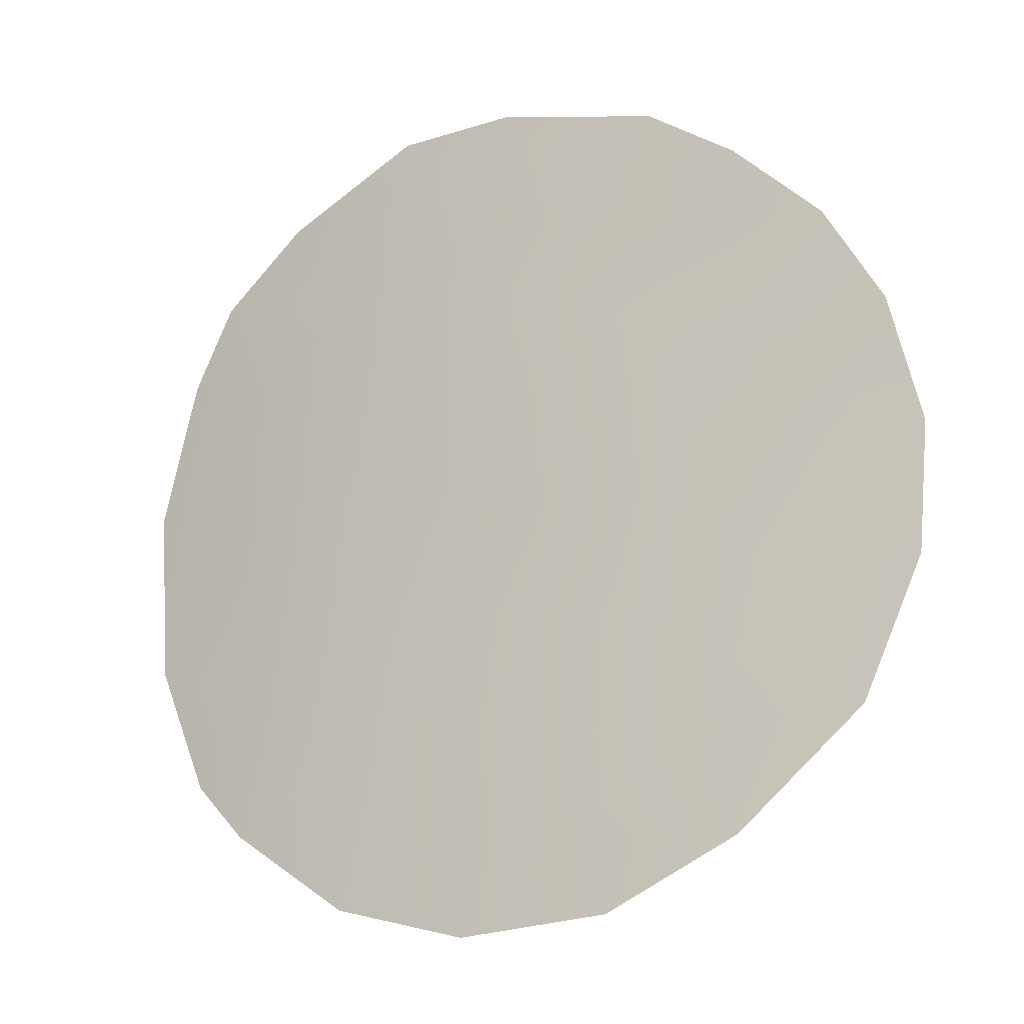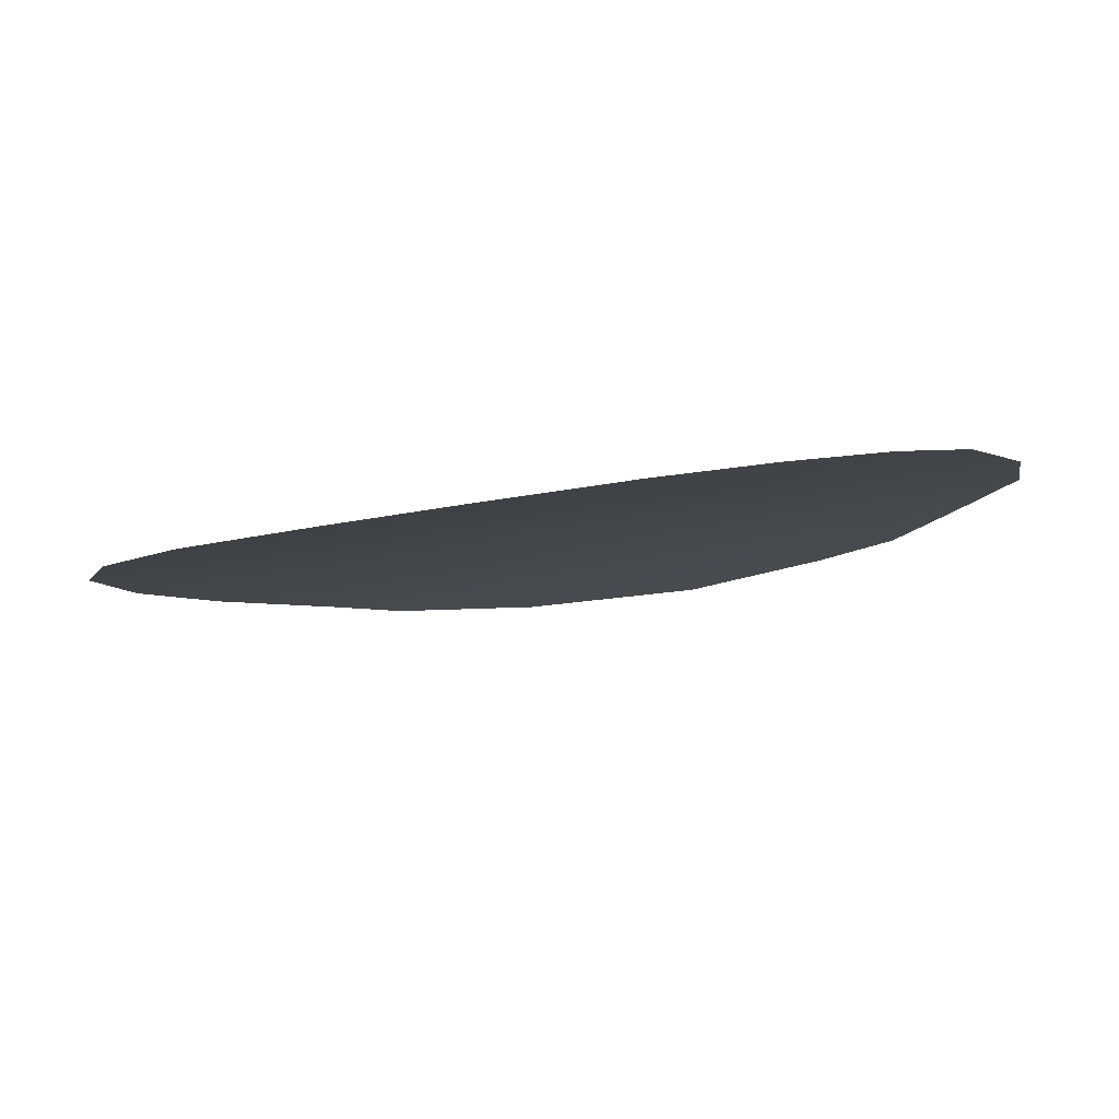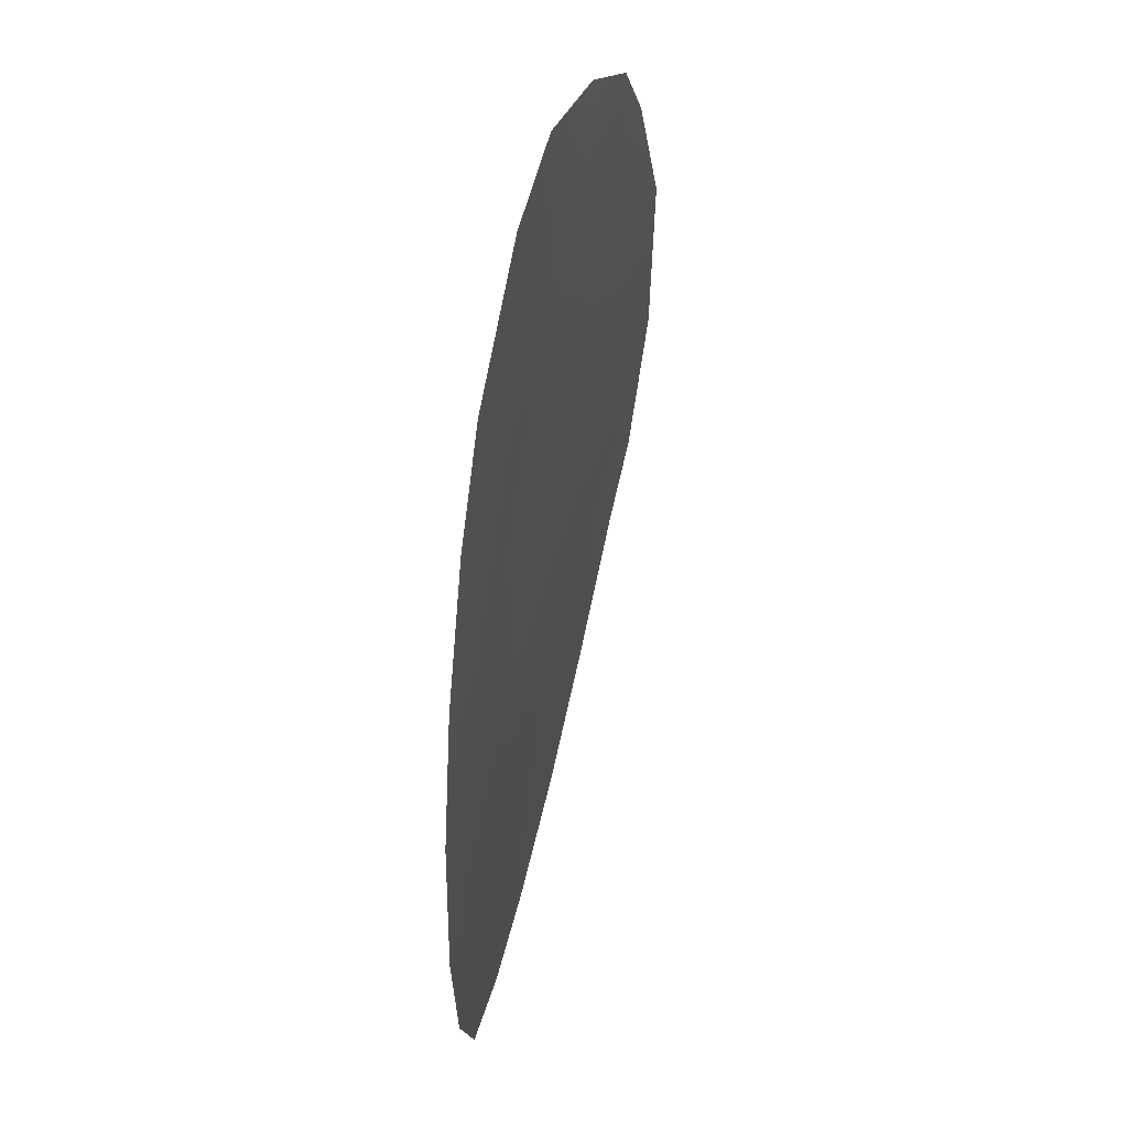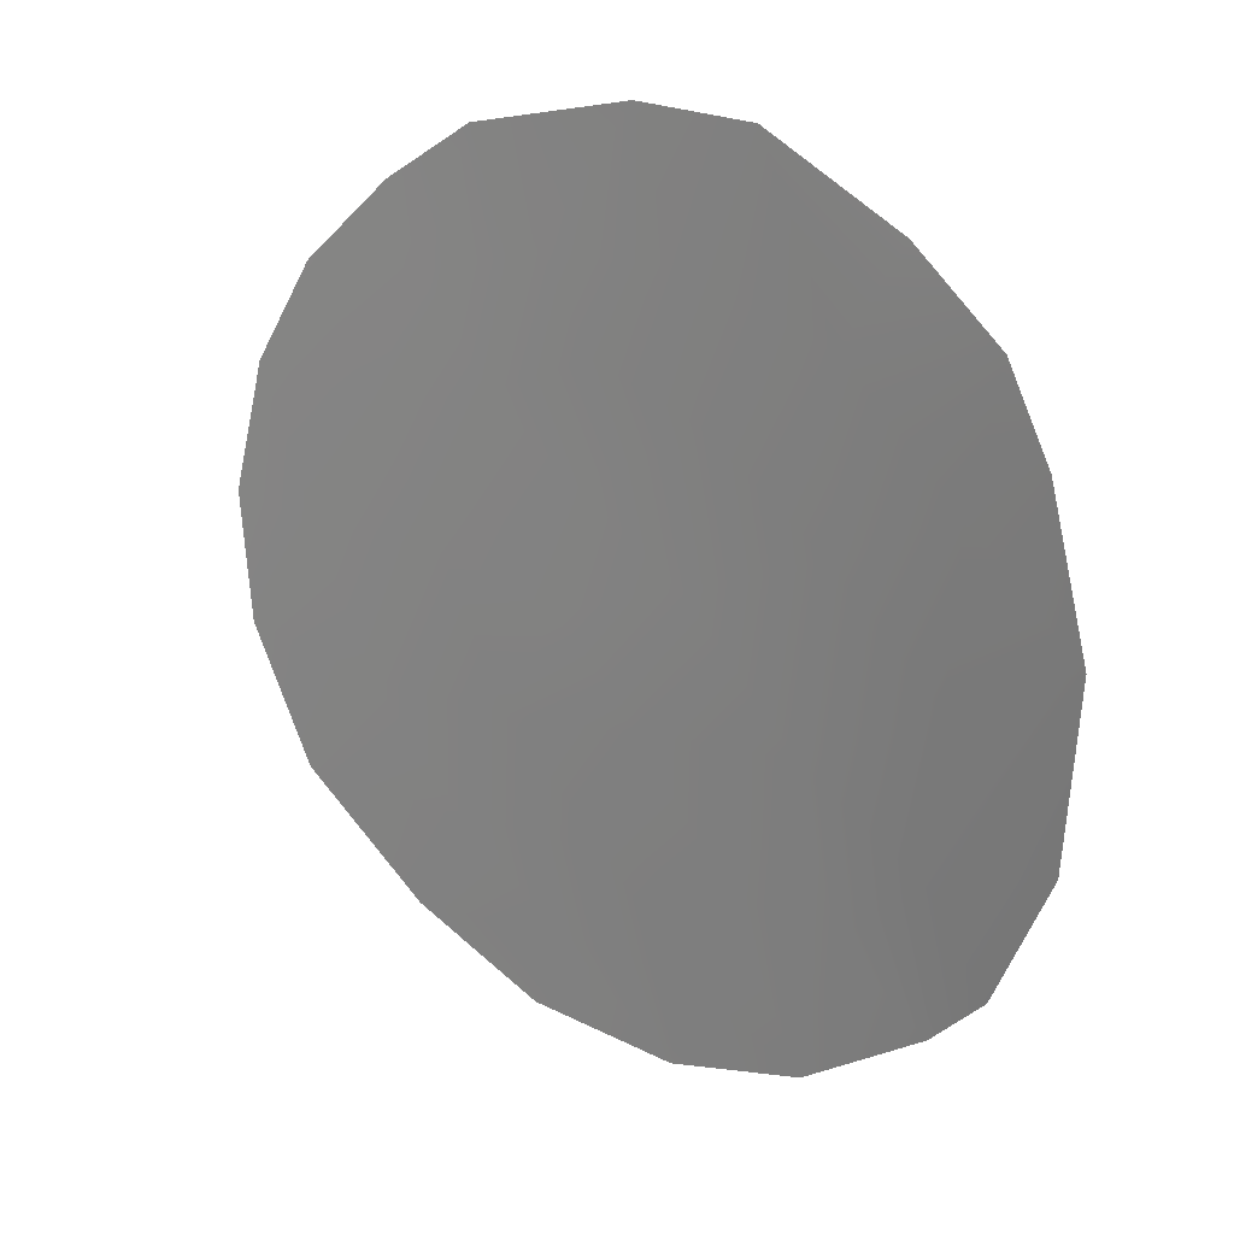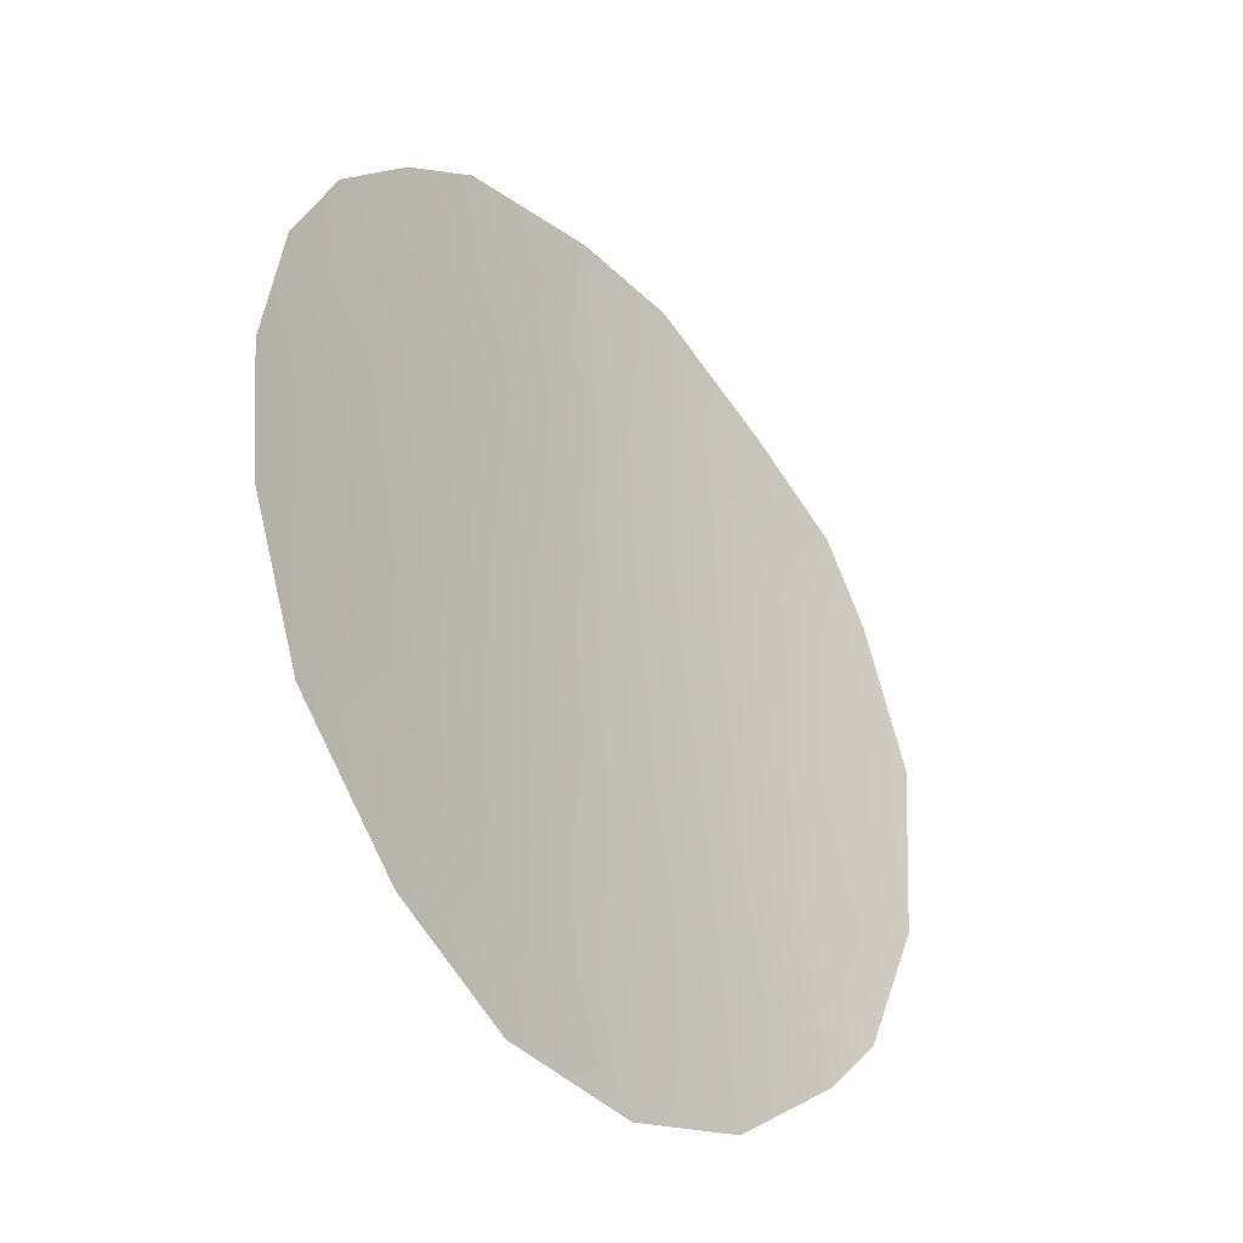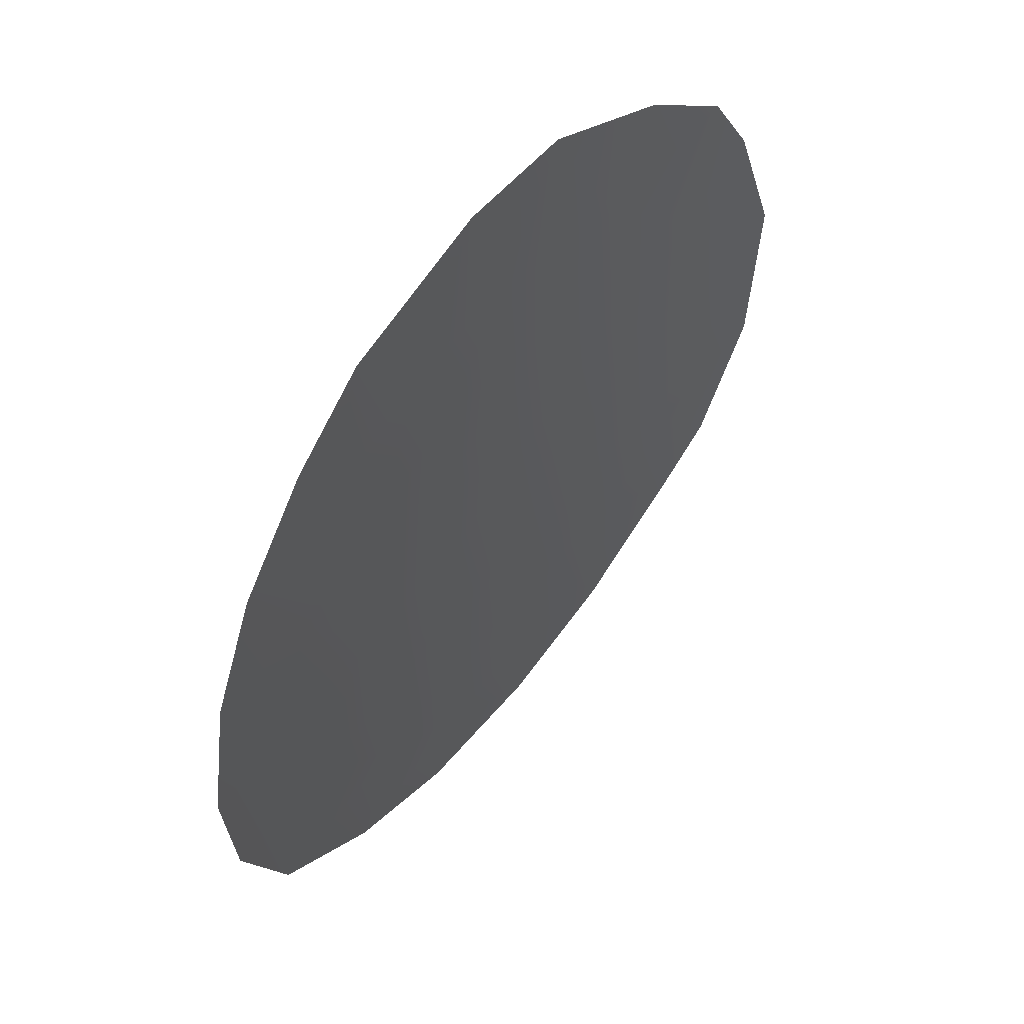
<metadata>
{"format":"obj","ext":"obj","renderer":"f3d","projection":"perspective","resolution":1024,"background":"white","views":[{"elev":-19.2,"azim":56.6,"up":"+Y"},{"elev":-34.0,"azim":102.5,"up":"+Z"},{"elev":52.0,"azim":130.2,"up":"+Y"},{"elev":22.4,"azim":-115.0,"up":"+Y"},{"elev":-34.2,"azim":156.0,"up":"+Y"},{"elev":55.4,"azim":156.3,"up":"+Y"}]}
</metadata>
<code>
v 17.42 6.879 60.54
v 14.16 6.775 62.22
v 17.91 9.717 60.3
v 17.02 2.11 60.68
v 15.98 5.881 61.27
v 17.65 5.191 60.34
v 21.94 5.787 57.67
v 19.89 10.27 59.13
v 10.87 6.425 63.55
v 21.61 7.633 57.95
v 11.83 1.98 63.17
v 15.25 11.63 61.78
v 16.02 -0.6166 61.19
v 21.79 3.952 57.74
v 11.04 3.891 63.48
v 21.06 2.018 58.2
v 17.94 -0.4653 60.14
v 20.93 9.074 58.43
v 12.14 9.67 63.16
v 18.82 11.12 59.8
v 16.53 3.861 60.95
v 18.35 3.604 59.93
v 20.15 3.555 58.82
v 13.41 10.67 62.67
v 19.56 0.4412 59.17
v 12.75 3.163 62.82
v 13.84 2.008 62.32
v 12.6 1.151 62.88
v 15.91 0.7594 61.26
v 12.51 7.722 62.97
v 15.79 7.966 61.44
v 17.23 8.527 60.66
v 19.42 9.213 59.38
v 14.25 -0.08152 62.11
v 15.28 2.098 61.58
v 17.54 0.6203 60.38
v 20.11 7.33 58.89
v 16.23 9.853 61.24
v 18.94 1.921 59.56
v 18.57 7.842 59.86
v 14.16 9.253 62.25
v 19.17 5.619 59.45
v 16.79 11.67 60.98
v 11.51 8.496 63.38
v 14.46 4.179 62.04
v 12.61 5.403 62.88
v 20.9 5.551 58.36
f 22 39 4
f 33 8 18
f 5 21 45
f 45 26 46
f 4 29 35
f 1 42 6
f 6 42 22
f 40 33 37
f 47 7 14
f 39 22 23
f 41 2 30
f 24 12 41
f 25 17 36
f 27 28 26
f 5 2 31
f 29 13 34
f 13 29 36
f 27 35 34
f 14 23 47
f 23 14 16
f 1 31 32
f 34 28 27
f 5 31 1
f 11 26 28
f 30 2 46
f 21 5 6
f 5 1 6
f 12 38 41
f 12 43 38
f 46 15 9
f 26 11 15
f 30 46 9
f 44 30 9
f 36 17 13
f 18 37 33
f 37 18 10
f 2 5 45
f 41 38 31
f 4 39 36
f 41 19 24
f 1 32 40
f 32 3 40
f 10 47 37
f 2 45 46
f 46 26 15
f 41 31 2
f 4 36 29
f 35 29 34
f 6 22 21
f 1 40 42
f 40 37 42
f 40 3 33
f 43 20 3
f 8 33 20
f 38 3 32
f 31 38 32
f 23 16 39
f 25 39 16
f 47 23 42
f 42 23 22
f 41 30 19
f 44 19 30
f 33 3 20
f 36 39 25
f 45 27 26
f 45 35 27
f 35 45 21
f 35 21 4
f 38 43 3
f 47 10 7
f 47 42 37
f 21 22 4

</code>
